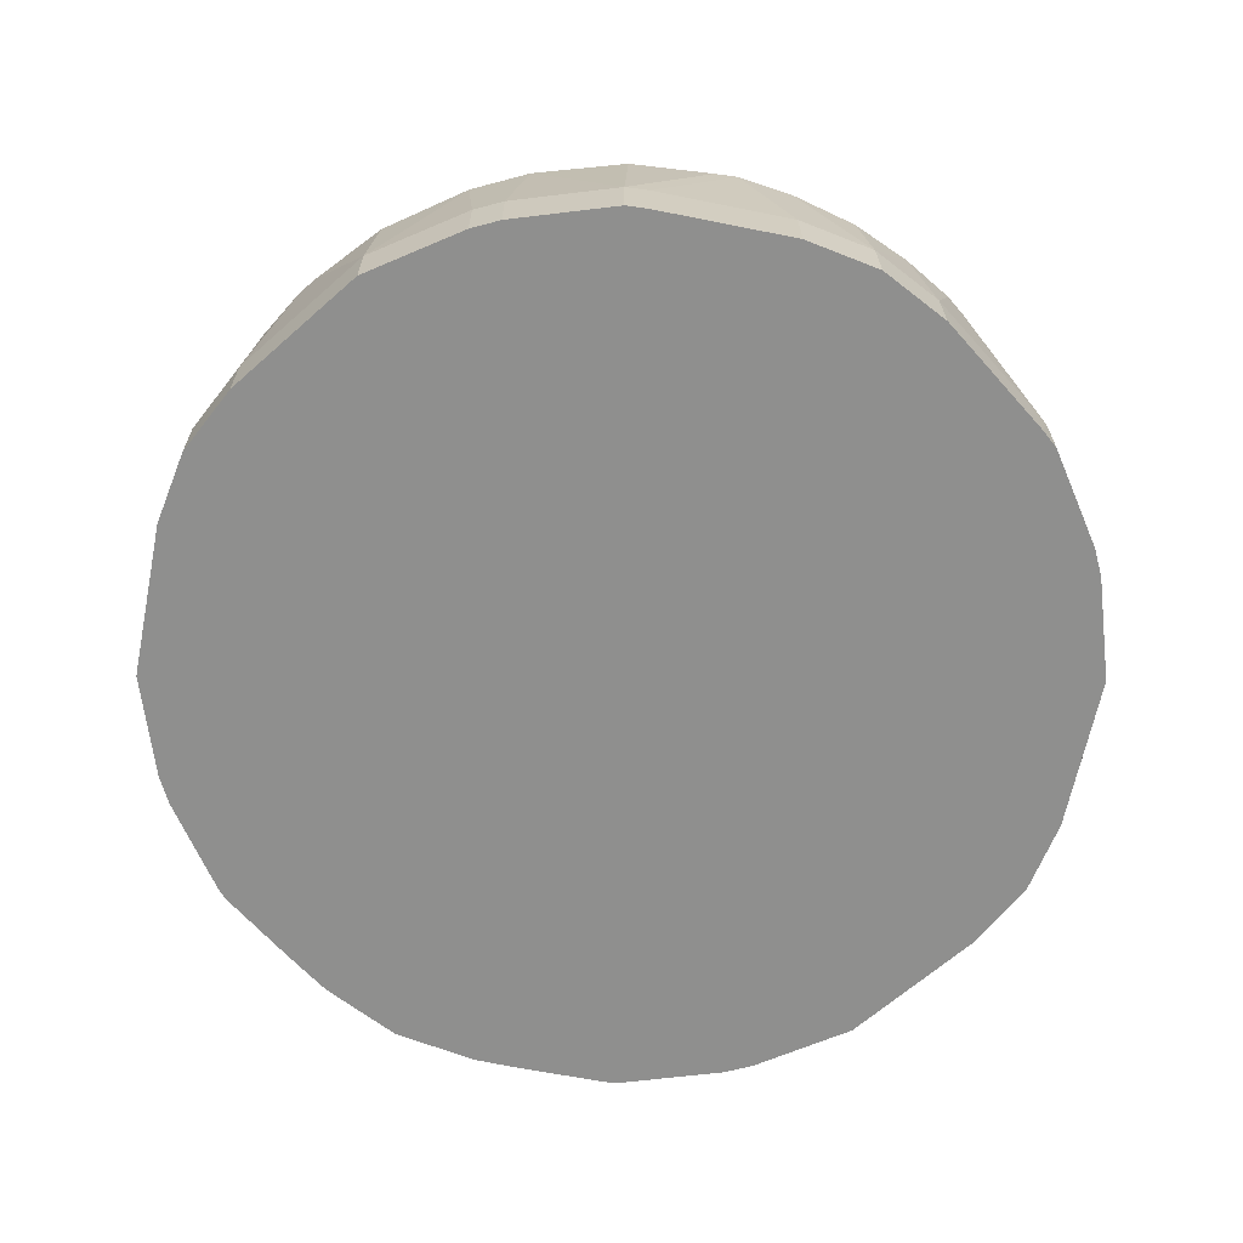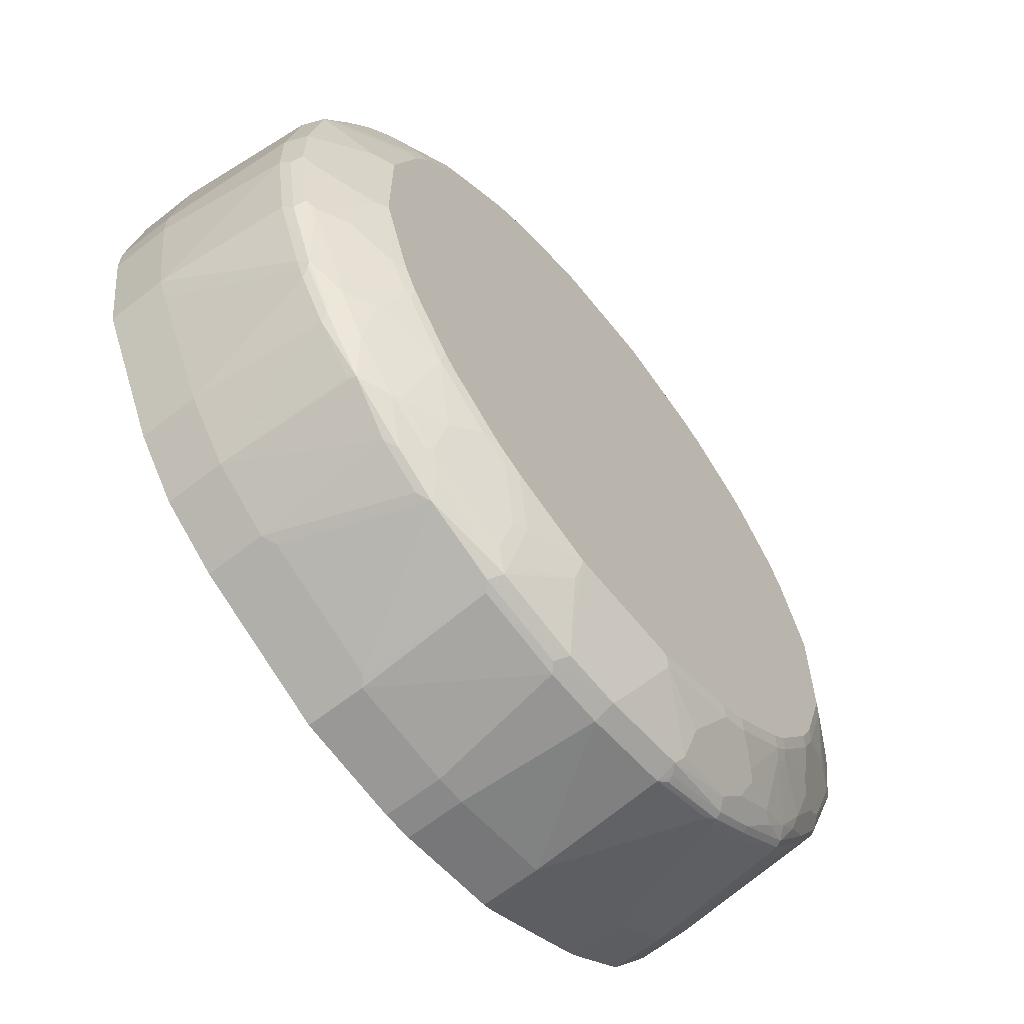
<metadata>
{"format":"obj","ext":"obj","renderer":"f3d","projection":"perspective","resolution":1024,"background":"white","views":[{"elev":-65.3,"azim":15.1,"up":"+Y"},{"elev":-63.2,"azim":128.5,"up":"+Z"}]}
</metadata>
<code>
v -0.02038 0.4494 -0.6123
v -0.1633 0.4494 -0.5918
v -0.02038 0.5307 -0.6123
v 0.02038 0.4494 -0.6123
v -0.1633 0.5307 -0.5918
v -0.1785 0.4494 -0.5867
v -0.04076 0.7143 -0.5918
v 0.02038 0.5307 -0.6123
v 0.1633 0.4494 -0.5918
v -0.1768 0.5375 -0.585
v -0.2788 0.7212 -0.5239
v -0.2653 0.7143 -0.5306
v -0.1633 0.7143 -0.5714
v -0.2607 0.4494 -0.5465
v -0.04076 0.7416 -0.5783
v 0.05095 0.7246 -0.5868
v 0.04076 0.7143 -0.5918
v 0.1633 0.5307 -0.5918
v 0.1735 0.5409 -0.5868
v 0.1905 0.4494 -0.5783
v -0.2177 0.5375 -0.5646
v -0.2993 0.5375 -0.5239
v -0.3401 0.5375 -0.5034
v -0.3538 0.5239 -0.4966
v -0.2925 0.7076 -0.517
v -0.3401 0.7212 -0.483
v -0.3367 0.7297 -0.4796
v -0.2755 0.7297 -0.5204
v -0.1735 0.7297 -0.5613
v -0.1768 0.7212 -0.5646
v -0.1633 0.7416 -0.5578
v -0.3015 0.4494 -0.526
v -0.1735 0.7501 -0.5409
v -0.05095 0.7501 -0.5613
v -0.08163 0.796 -0.4694
v 0.04076 0.7416 -0.5783
v 0.1735 0.7246 -0.5663
v 0.1633 0.7143 -0.5714
v 0.2755 0.7246 -0.5255
v 0.3367 0.5409 -0.5052
v 0.3538 0.4494 -0.4966
v -0.3538 0.4494 -0.4966
v -0.4354 0.5239 -0.4354
v -0.3538 0.7076 -0.4761
v -0.3418 0.4494 -0.505
v -0.4217 0.7212 -0.4217
v -0.3265 0.7424 -0.4694
v -0.3163 0.7399 -0.4796
v -0.4184 0.7297 -0.4184
v -0.3775 0.7399 -0.4387
v -0.2653 0.7424 -0.5102
v -0.1735 0.7705 -0.5
v -0.09182 0.7909 -0.4796
v -0.2959 0.7501 -0.4796
v -0.2551 0.7705 -0.4592
v -0.1531 0.7909 -0.4592
v -0.204 0.796 -0.4286
v 0.08163 0.796 -0.4694
v 0.08163 0.7824 -0.4966
v 0.1633 0.7416 -0.5578
v 0.2449 0.7416 -0.517
v 0.2857 0.7416 -0.4966
v 0.3163 0.745 -0.4745
v 0.3775 0.745 -0.4337
v 0.3469 0.7297 -0.4719
v 0.3367 0.7246 -0.4847
v 0.2925 0.7143 -0.517
v 0.3538 0.5307 -0.4966
v 0.4354 0.4494 -0.4354
v -0.4354 0.4494 -0.4354
v -0.4761 0.7076 -0.3538
v -0.4966 0.5239 -0.3538
v -0.483 0.7212 -0.3401
v -0.3571 0.7501 -0.4387
v -0.4796 0.7297 -0.3367
v -0.4387 0.7399 -0.3775
v -0.4082 0.7424 -0.4082
v -0.2551 0.7909 -0.4184
v -0.2142 0.7909 -0.4387
v -0.3062 0.7628 -0.4489
v -0.2653 0.7833 -0.4286
v -0.2449 0.796 -0.4082
v 0.204 0.796 -0.4286
v 0.1633 0.7756 -0.4898
v 0.1633 0.7484 -0.5442
v 0.1836 0.7501 -0.5332
v 0.3062 0.7501 -0.4719
v 0.3673 0.7501 -0.4311
v 0.3571 0.7858 -0.3521
v 0.3878 0.7501 -0.4107
v 0.4387 0.745 -0.3725
v 0.4184 0.7246 -0.4235
v 0.3538 0.7143 -0.4761
v 0.4354 0.5307 -0.4354
v 0.4966 0.4494 -0.3538
v -0.4966 0.4494 -0.3538
v -0.517 0.7076 -0.2925
v -0.505 0.4494 -0.3418
v -0.526 0.4494 -0.3015
v -0.5034 0.5375 -0.3401
v -0.5239 0.7212 -0.2788
v -0.3469 0.7833 -0.3673
v -0.5204 0.7297 -0.2755
v -0.4796 0.7399 -0.3163
v -0.4694 0.7424 -0.3265
v -0.4387 0.7501 -0.3571
v -0.3673 0.7833 -0.3469
v -0.2959 0.7705 -0.4387
v -0.3367 0.7909 -0.3571
v -0.3265 0.796 -0.3469
v 0.2449 0.796 -0.4082
v 0.2244 0.7909 -0.4311
v 0.1836 0.7705 -0.4923
v 0.2653 0.7705 -0.4516
v 0.3062 0.7705 -0.4311
v 0.3469 0.7909 -0.3494
v 0.4286 0.7705 -0.3087
v 0.4286 0.7501 -0.3699
v 0.4387 0.7654 -0.3112
v 0.4796 0.745 -0.3112
v 0.483 0.728 -0.3334
v 0.4217 0.7143 -0.4217
v 0.4796 0.7246 -0.3418
v 0.4761 0.7143 -0.3538
v 0.4966 0.5307 -0.3538
v 0.5784 0.4494 -0.1902
v -0.5465 0.4494 -0.2607
v -0.5239 0.5375 -0.2993
v -0.5646 0.5375 -0.2177
v -0.585 0.5375 -0.1768
v -0.5918 0.5307 -0.1633
v -0.5306 0.7143 -0.2653
v -0.5714 0.7143 -0.1633
v -0.5646 0.7212 -0.1768
v -0.5613 0.7297 -0.1735
v -0.5578 0.7416 -0.1633
v -0.5102 0.7424 -0.2653
v -0.4796 0.7501 -0.2959
v -0.4489 0.7628 -0.3062
v -0.3571 0.7909 -0.3367
v -0.3469 0.796 -0.3265
v 0.3265 0.796 -0.3469
v 0.2653 0.7909 -0.4107
v 0.3469 0.796 -0.3265
v 0.4082 0.7909 -0.2678
v 0.4184 0.7858 -0.2704
v 0.4422 0.7688 -0.2925
v 0.483 0.7484 -0.2925
v 0.5239 0.7484 -0.2109
v 0.5409 0.745 -0.1887
v 0.5239 0.728 -0.2721
v 0.5204 0.7246 -0.2806
v 0.517 0.7143 -0.2925
v 0.5783 0.5307 -0.1905
v 0.5918 0.5307 -0.1633
v 0.5918 0.4494 -0.1633
v -0.5867 0.4494 -0.1785
v -0.5918 0.4494 -0.1633
v -0.6123 0.5307 -0.02038
v -0.5918 0.7143 -0.04076
v -0.5783 0.7416 -0.04076
v -0.5409 0.7501 -0.1735
v -0.4592 0.7705 -0.2551
v -0.4286 0.7833 -0.2653
v -0.4387 0.7705 -0.2959
v -0.4184 0.7909 -0.2551
v -0.4082 0.796 -0.2449
v 0.4082 0.796 -0.2449
v 0.4217 0.7892 -0.2516
v 0.4422 0.7892 -0.2109
v 0.5442 0.7484 -0.17
v 0.5578 0.7416 -0.1564
v 0.5646 0.728 -0.17
v 0.5714 0.7143 -0.1633
v 0.5306 0.7143 -0.2653
v 0.5239 0.7143 -0.2788
v 0.5918 0.7143 -0.04076
v 0.6123 0.5307 -0.02038
v 0.6123 0.4494 -0.02038
v -0.6123 0.4494 -0.02038
v -0.6123 0.5307 0.02038
v -0.5918 0.7143 0.04076
v -0.5868 0.7246 0.05095
v -0.5783 0.7416 0.04076
v -0.4694 0.796 -0.08163
v -0.5613 0.7501 -0.05095
v -0.5 0.7705 -0.1735
v -0.4796 0.7909 -0.09182
v -0.4387 0.7909 -0.2142
v -0.4286 0.796 -0.204
v 0.4286 0.796 -0.204
v 0.4694 0.796 -0.08163
v 0.4898 0.7756 -0.1633
v 0.5034 0.7688 -0.17
v 0.5239 0.7688 -0.06797
v 0.5646 0.7484 -0.04759
v 0.5783 0.7416 -0.03392
v 0.483 0.7892 -0.08835
v 0.585 0.728 -0.04759
v 0.5918 0.7143 0.04076
v 0.6123 0.5307 0.02038
v 0.6123 0.4494 0.02038
v -0.6123 0.4494 0.02038
v -0.5918 0.5307 0.1633
v -0.5714 0.7143 0.1633
v -0.5663 0.7246 0.1735
v -0.5578 0.7416 0.1633
v -0.4966 0.7824 0.08163
v -0.4694 0.796 0.08163
v -0.4592 0.7909 -0.1531
v 0.4694 0.796 0.08163
v 0.5783 0.7416 0.04759
v 0.5918 0.5307 0.1633
v 0.5714 0.7143 0.1633
v 0.5918 0.4494 0.1633
v -0.5918 0.4494 0.1633
v -0.5868 0.5409 0.1735
v -0.5255 0.7246 0.2755
v -0.517 0.7416 0.2449
v -0.5332 0.7501 0.1836
v -0.5442 0.7484 0.1633
v -0.4898 0.7756 0.1633
v -0.4286 0.796 0.204
v 0.4286 0.796 0.204
v 0.5578 0.7416 0.17
v 0.4966 0.7824 0.08835
v 0.5306 0.7143 0.2653
v 0.5783 0.5375 0.1905
v 0.5795 0.4494 0.1917
v 0.5917 0.4494 0.1636
v 0.517 0.7212 0.2925
v -0.5783 0.4494 0.1905
v -0.5052 0.5409 0.3367
v -0.4966 0.7416 0.2857
v -0.517 0.7143 0.2925
v -0.4847 0.7246 0.3367
v -0.4719 0.7297 0.3469
v -0.4337 0.745 0.3775
v -0.4745 0.745 0.3163
v -0.4923 0.7705 0.1836
v -0.4719 0.7501 0.3062
v -0.4516 0.7705 0.2653
v -0.4311 0.7909 0.2244
v -0.4082 0.796 0.2449
v 0.4387 0.7858 0.2347
v 0.4558 0.7824 0.2109
v 0.4082 0.796 0.2449
v 0.5409 0.745 0.1938
v 0.5137 0.7382 0.2686
v 0.5591 0.4494 0.2326
v 0.4966 0.5375 0.3538
v 0.5183 0.4494 0.3142
v 0.4796 0.745 0.3163
v 0.4761 0.7212 0.3538
v -0.4966 0.4494 0.3538
v -0.4966 0.5307 0.3538
v -0.4761 0.7143 0.3538
v -0.4235 0.7246 0.4184
v -0.4311 0.7501 0.3673
v -0.3725 0.745 0.4387
v -0.4107 0.7501 0.3878
v -0.3521 0.7858 0.3571
v -0.4107 0.7909 0.2653
v -0.4311 0.7705 0.3062
v -0.3469 0.796 0.3265
v 0.4184 0.7858 0.2755
v 0.3469 0.796 0.3265
v 0.4978 0.4494 0.3551
v 0.4354 0.5375 0.4354
v 0.4367 0.4494 0.4367
v 0.4387 0.7654 0.3163
v 0.4387 0.745 0.3775
v 0.4184 0.7246 0.4184
v 0.4217 0.7076 0.4217
v -0.4354 0.4494 0.4354
v -0.4354 0.5307 0.4354
v -0.4217 0.7143 0.4217
v -0.3538 0.7143 0.4761
v -0.3418 0.7246 0.4796
v -0.3334 0.728 0.483
v -0.3494 0.7909 0.3469
v -0.3699 0.7501 0.4286
v -0.3112 0.745 0.4796
v -0.3112 0.7654 0.4387
v -0.3087 0.7705 0.4286
v -0.3265 0.796 0.3469
v 0.3571 0.7858 0.3571
v 0.3265 0.796 0.3469
v 0.3538 0.7212 0.4761
v 0.3538 0.5375 0.4966
v 0.3551 0.4494 0.4978
v 0.4184 0.745 0.398
v 0.398 0.745 0.4184
v 0.3775 0.745 0.4387
v -0.3538 0.4494 0.4966
v -0.3538 0.5307 0.4966
v -0.2925 0.7143 0.517
v -0.2806 0.7246 0.5204
v -0.2721 0.728 0.5239
v -0.2678 0.7909 0.4082
v -0.1887 0.745 0.5409
v -0.2109 0.7484 0.5239
v -0.2925 0.7484 0.483
v -0.2925 0.7688 0.4422
v -0.2704 0.7858 0.4184
v -0.2449 0.796 0.4082
v 0.2755 0.7858 0.4184
v 0.3163 0.7654 0.4387
v 0.2449 0.796 0.4082
v 0.3163 0.745 0.4796
v 0.2925 0.7212 0.517
v 0.1905 0.5375 0.5783
v 0.3142 0.4494 0.5183
v -0.1902 0.4494 0.5784
v -0.1905 0.5307 0.5783
v -0.2788 0.7143 0.5239
v -0.2653 0.7143 0.5306
v -0.1633 0.7143 0.5714
v -0.17 0.728 0.5646
v -0.1564 0.7416 0.5578
v -0.2516 0.7892 0.4217
v -0.17 0.7484 0.5442
v -0.2109 0.7892 0.4422
v -0.204 0.796 0.4286
v 0.2347 0.7858 0.4387
v 0.204 0.796 0.4286
v 0.1938 0.745 0.5409
v 0.2686 0.7382 0.5137
v 0.17 0.7416 0.5578
v 0.1633 0.7143 0.5714
v 0.2653 0.7143 0.5306
v 0.1633 0.5307 0.5918
v 0.1917 0.4494 0.5795
v 0.2326 0.4494 0.5591
v -0.1633 0.4494 0.5918
v -0.1633 0.5307 0.5918
v -0.04076 0.7143 0.5918
v -0.04759 0.728 0.585
v -0.03392 0.7416 0.5783
v -0.04759 0.7484 0.5646
v -0.06797 0.7688 0.5239
v -0.08835 0.7892 0.483
v -0.17 0.7688 0.5034
v -0.1633 0.7756 0.4898
v -0.08163 0.796 0.4694
v 0.1633 0.7756 0.4898
v 0.17 0.762 0.517
v 0.1938 0.7654 0.5
v 0.08163 0.796 0.4694
v 0.08835 0.7824 0.4966
v 0.04759 0.7416 0.5783
v 0.04076 0.7143 0.5918
v 0.02038 0.5307 0.6123
v 0.1633 0.4494 0.5918
v 0.1636 0.4494 0.5917
v -0.02038 0.4494 0.6123
v -0.02038 0.5307 0.6123
v 0.02038 0.4494 0.6123
f 1 2 5
f 213 214 227
f 213 227 231
f 213 231 228
f 213 228 229
f 213 229 230
f 213 230 215
f 214 225 231
f 214 231 227
f 212 226 225
f 216 232 217
f 217 255 256
f 217 256 233
f 217 233 218
f 218 234 219
f 218 233 256
f 218 256 235
f 218 235 257
f 218 257 236
f 217 232 255
f 218 236 237
f 212 225 214
f 211 225 226
f 200 213 201
f 200 212 214
f 200 214 213
f 201 213 215
f 201 215 202
f 204 216 217
f 204 217 205
f 205 217 206
f 211 226 212
f 206 217 218
f 207 218 219
f 207 219 220
f 207 220 221
f 207 221 208
f 208 221 209
f 209 222 223
f 209 221 222
f 211 224 225
f 206 218 207
f 218 237 238
f 218 238 239
f 218 239 234
f 234 239 241
f 235 256 257
f 236 257 258
f 236 258 237
f 237 258 238
f 238 259 241
f 238 241 239
f 238 258 260
f 231 254 251
f 238 260 282
f 238 261 262
f 238 262 281
f 238 281 259
f 240 242 263
f 240 263 243
f 241 259 264
f 241 264 242
f 242 264 263
f 238 282 261
f 231 253 254
f 231 249 253
f 228 252 250
f 219 234 241
f 219 241 220
f 220 240 222
f 220 222 221
f 220 241 242
f 220 242 240
f 222 240 223
f 223 240 243
f 223 243 263
f 223 263 244
f 224 245 246
f 224 246 225
f 224 247 245
f 225 248 249
f 225 249 231
f 225 246 248
f 228 250 229
f 228 231 251
f 228 251 252
f 195 197 196
f 244 263 281
f 192 194 193
f 192 195 198
f 155 175 174
f 155 174 177
f 159 180 203
f 159 203 181
f 159 181 182
f 159 182 160
f 160 182 183
f 160 183 161
f 155 176 175
f 161 184 209
f 161 185 186
f 161 186 162
f 161 183 184
f 162 187 163
f 162 186 188
f 162 188 187
f 163 166 164
f 163 187 166
f 161 209 185
f 164 166 165
f 155 179 156
f 155 177 178
f 140 167 141
f 145 168 169
f 145 169 146
f 146 169 147
f 147 169 170
f 147 170 149
f 147 149 148
f 149 171 150
f 155 178 179
f 149 170 171
f 150 172 151
f 151 172 173
f 151 173 174
f 151 174 175
f 151 175 176
f 151 176 153
f 151 153 152
f 154 176 155
f 150 171 172
f 166 187 189
f 166 189 190
f 166 190 167
f 181 216 204
f 181 204 182
f 182 204 205
f 182 205 183
f 183 205 206
f 183 206 207
f 183 207 184
f 184 207 208
f 181 203 216
f 184 208 209
f 185 210 188
f 185 188 186
f 187 188 210
f 187 210 189
f 189 210 190
f 192 211 212
f 192 212 197
f 192 197 195
f 185 190 210
f 178 202 179
f 178 201 202
f 177 201 178
f 168 191 170
f 168 170 169
f 170 191 192
f 170 192 193
f 170 193 194
f 170 194 171
f 171 195 196
f 171 196 197
f 171 197 172
f 171 194 198
f 171 198 195
f 172 197 173
f 173 197 199
f 173 199 174
f 174 199 177
f 177 199 197
f 177 197 212
f 177 212 200
f 177 200 201
f 192 198 194
f 244 281 265
f 245 247 266
f 245 266 253
f 311 331 332
f 311 332 312
f 312 332 333
f 312 333 334
f 312 334 313
f 314 335 336
f 314 336 315
f 315 336 316
f 311 330 331
f 316 336 317
f 318 336 337
f 318 337 338
f 318 338 319
f 319 338 339
f 319 339 320
f 320 339 322
f 322 339 340
f 322 340 341
f 317 336 318
f 322 341 342
f 311 329 330
f 310 328 311
f 299 319 320
f 299 320 301
f 300 305 321
f 300 321 306
f 301 320 322
f 301 322 302
f 302 322 323
f 302 323 304
f 311 328 329
f 302 304 303
f 304 321 305
f 306 321 323
f 307 309 325
f 307 325 327
f 307 327 310
f 307 310 308
f 309 326 325
f 310 327 328
f 304 323 321
f 322 342 343
f 322 343 323
f 323 343 344
f 336 357 337
f 337 339 338
f 337 357 353
f 337 353 352
f 337 352 351
f 337 351 339
f 339 345 341
f 339 341 340
f 335 357 336
f 339 351 349
f 341 345 342
f 342 345 344
f 342 344 343
f 346 349 347
f 347 349 350
f 349 351 350
f 353 357 356
f 353 356 358
f 339 349 345
f 335 356 357
f 332 355 333
f 332 354 355
f 323 344 345
f 323 345 324
f 325 326 346
f 325 346 347
f 325 347 348
f 325 348 327
f 326 349 346
f 327 348 347
f 327 347 329
f 327 329 328
f 329 347 350
f 329 350 351
f 329 351 330
f 330 351 352
f 330 352 332
f 330 332 331
f 332 352 353
f 332 353 358
f 332 358 354
f 299 318 319
f 299 317 318
f 299 316 317
f 297 299 298
f 258 280 260
f 259 281 264
f 260 280 299
f 260 299 283
f 260 283 284
f 260 284 285
f 260 285 282
f 261 282 262
f 258 279 280
f 262 282 285
f 263 264 281
f 265 281 286
f 266 287 271
f 267 288 287
f 269 274 289
f 269 289 290
f 269 290 270
f 270 290 291
f 262 285 281
f 258 278 279
f 258 277 278
f 258 276 277
f 245 253 248
f 245 248 246
f 247 267 287
f 247 287 266
f 248 253 249
f 251 268 252
f 251 254 269
f 251 269 270
f 251 270 268
f 253 266 271
f 253 271 272
f 253 272 254
f 254 272 273
f 254 273 274
f 254 274 269
f 255 275 276
f 255 276 256
f 256 276 257
f 257 276 258
f 271 287 272
f 140 166 167
f 272 287 292
f 273 292 293
f 287 294 293
f 287 293 292
f 287 288 309
f 287 309 307
f 287 307 308
f 287 308 294
f 289 294 310
f 289 310 311
f 285 305 300
f 289 311 290
f 290 312 313
f 290 313 291
f 294 308 310
f 295 314 315
f 295 315 296
f 296 315 316
f 296 316 297
f 297 316 299
f 290 311 312
f 284 305 285
f 284 304 305
f 283 304 284
f 273 293 294
f 273 294 289
f 273 289 274
f 275 295 296
f 275 296 276
f 276 296 278
f 276 278 277
f 278 296 297
f 278 297 279
f 279 297 298
f 279 298 299
f 279 299 280
f 281 285 300
f 281 300 306
f 281 306 286
f 283 299 301
f 283 301 302
f 283 302 303
f 283 303 304
f 272 292 273
f 140 165 166
f 306 323 324
f 139 165 140
f 24 45 42
f 26 44 46
f 26 46 49
f 26 49 27
f 27 47 48
f 27 48 28
f 27 49 50
f 27 50 47
f 24 32 45
f 28 48 51
f 28 31 29
f 31 51 33
f 33 52 53
f 33 53 34
f 33 51 54
f 33 54 55
f 33 55 52
f 34 53 35
f 28 51 31
f 35 53 56
f 24 44 25
f 24 70 43
f 15 34 35
f 15 35 58
f 15 58 36
f 15 36 16
f 16 36 60
f 16 60 37
f 16 37 38
f 16 38 17
f 24 43 44
f 17 38 18
f 19 38 37
f 19 37 39
f 19 39 40
f 19 40 68
f 19 68 41
f 19 41 20
f 23 32 24
f 24 42 70
f 18 38 19
f 35 56 57
f 35 57 82
f 35 82 110
f 35 168 144
f 35 144 142
f 35 142 111
f 35 111 83
f 35 83 58
f 36 58 59
f 36 59 60
f 37 60 39
f 35 191 168
f 39 61 62
f 39 63 64
f 39 64 65
f 39 65 66
f 39 66 93
f 39 93 67
f 39 67 68
f 39 68 40
f 39 60 61
f 39 62 63
f 35 192 191
f 35 211 192
f 35 224 211
f 35 110 141
f 35 141 167
f 35 167 190
f 35 190 185
f 35 185 209
f 35 209 223
f 35 223 244
f 35 244 265
f 35 265 286
f 35 286 306
f 35 306 324
f 35 324 345
f 35 345 349
f 35 349 326
f 35 326 309
f 35 309 288
f 35 288 267
f 35 267 247
f 35 247 224
f 15 33 34
f 41 68 94
f 15 31 33
f 14 23 22
f 1 313 334
f 1 334 333
f 1 333 355
f 1 355 354
f 1 354 358
f 1 358 356
f 1 356 335
f 1 335 314
f 1 291 313
f 1 314 295
f 1 275 255
f 1 255 232
f 1 232 216
f 1 216 203
f 1 203 180
f 1 158 157
f 1 157 127
f 1 127 99
f 1 295 275
f 1 99 98
f 1 270 291
f 1 252 268
f 139 163 164
f 1 5 3
f 1 3 8
f 1 8 4
f 1 4 9
f 1 9 20
f 1 20 41
f 1 41 69
f 1 268 270
f 1 69 95
f 1 126 156
f 1 156 179
f 1 179 202
f 1 202 215
f 1 215 230
f 1 230 229
f 1 229 250
f 1 250 252
f 1 95 126
f 1 98 96
f 1 96 70
f 1 70 42
f 10 14 21
f 10 21 11
f 11 21 22
f 11 22 23
f 11 23 24
f 11 24 25
f 11 25 44
f 11 44 26
f 9 19 20
f 11 26 27
f 11 28 29
f 11 29 30
f 11 30 13
f 11 13 12
f 13 30 29
f 13 29 31
f 13 31 15
f 14 32 23
f 11 27 28
f 9 18 19
f 8 17 18
f 7 16 17
f 1 42 45
f 1 45 32
f 1 32 14
f 1 14 6
f 1 6 2
f 2 6 5
f 3 5 7
f 3 7 17
f 3 17 8
f 4 8 18
f 4 18 9
f 5 10 11
f 5 11 12
f 5 12 13
f 5 13 7
f 5 6 14
f 5 14 10
f 7 13 15
f 7 15 16
f 14 22 21
f 41 94 69
f 1 180 158
f 43 46 44
f 101 133 134
f 101 134 135
f 101 135 103
f 102 107 140
f 102 140 109
f 103 135 136
f 103 136 137
f 103 137 104
f 101 132 133
f 104 138 105
f 105 138 106
f 106 138 139
f 106 139 107
f 107 139 140
f 109 140 141
f 109 141 110
f 111 142 116
f 111 116 143
f 104 137 138
f 112 143 113
f 101 131 132
f 101 129 130
f 91 117 119
f 91 119 120
f 91 120 151
f 91 151 121
f 91 121 92
f 92 122 94
f 92 94 93
f 92 121 123
f 101 130 131
f 92 123 124
f 94 122 124
f 94 124 125
f 95 125 154
f 95 154 126
f 99 127 128
f 99 128 100
f 100 128 101
f 101 128 129
f 92 124 122
f 113 143 114
f 114 143 115
f 115 143 116
f 127 129 128
f 131 157 158
f 131 158 180
f 131 180 159
f 131 159 160
f 131 160 133
f 131 133 132
f 133 161 136
f 127 130 129
f 133 136 135
f 133 160 161
f 136 161 162
f 136 162 137
f 137 162 138
f 138 163 139
f 138 162 163
f 43 71 46
f 139 164 165
f 133 135 134
f 127 131 130
f 126 155 156
f 126 154 155
f 116 144 168
f 116 168 145
f 116 145 117
f 116 142 144
f 117 145 146
f 117 146 119
f 119 147 120
f 119 146 147
f 120 147 148
f 120 148 149
f 120 149 150
f 120 150 151
f 121 151 123
f 123 151 152
f 123 152 153
f 123 153 124
f 124 153 125
f 125 153 176
f 125 176 154
f 91 118 117
f 89 118 90
f 127 157 131
f 89 116 117
f 57 79 78
f 57 78 82
f 58 83 84
f 58 84 85
f 58 85 59
f 59 85 60
f 60 85 86
f 60 86 61
f 56 79 57
f 61 86 87
f 62 87 63
f 63 87 64
f 64 88 116
f 64 116 89
f 64 89 90
f 64 90 118
f 64 118 91
f 64 91 92
f 61 87 62
f 55 81 78
f 55 80 81
f 54 80 55
f 43 96 72
f 43 70 96
f 89 117 118
f 43 72 71
f 46 71 73
f 46 73 75
f 46 75 49
f 47 54 48
f 47 50 74
f 47 74 54
f 48 54 51
f 49 75 76
f 49 76 77
f 50 77 74
f 52 56 53
f 52 55 78
f 52 78 79
f 52 79 56
f 54 74 80
f 64 92 65
f 64 87 88
f 49 77 50
f 66 92 93
f 77 106 107
f 78 81 108
f 78 108 109
f 78 109 110
f 78 110 82
f 80 109 108
f 80 108 81
f 80 102 109
f 83 111 143
f 83 143 112
f 87 115 88
f 83 113 84
f 84 113 86
f 84 86 85
f 86 113 114
f 86 114 87
f 88 115 116
f 65 92 66
f 87 114 115
f 77 107 102
f 76 106 77
f 83 112 113
f 75 105 76
f 69 94 125
f 76 105 106
f 67 93 68
f 69 125 95
f 71 72 97
f 68 93 94
f 71 101 73
f 72 96 98
f 72 98 99
f 72 99 100
f 71 97 101
f 72 101 97
f 73 101 75
f 74 77 102
f 74 102 80
f 75 101 103
f 75 103 104
f 72 100 101
f 75 104 105

</code>
